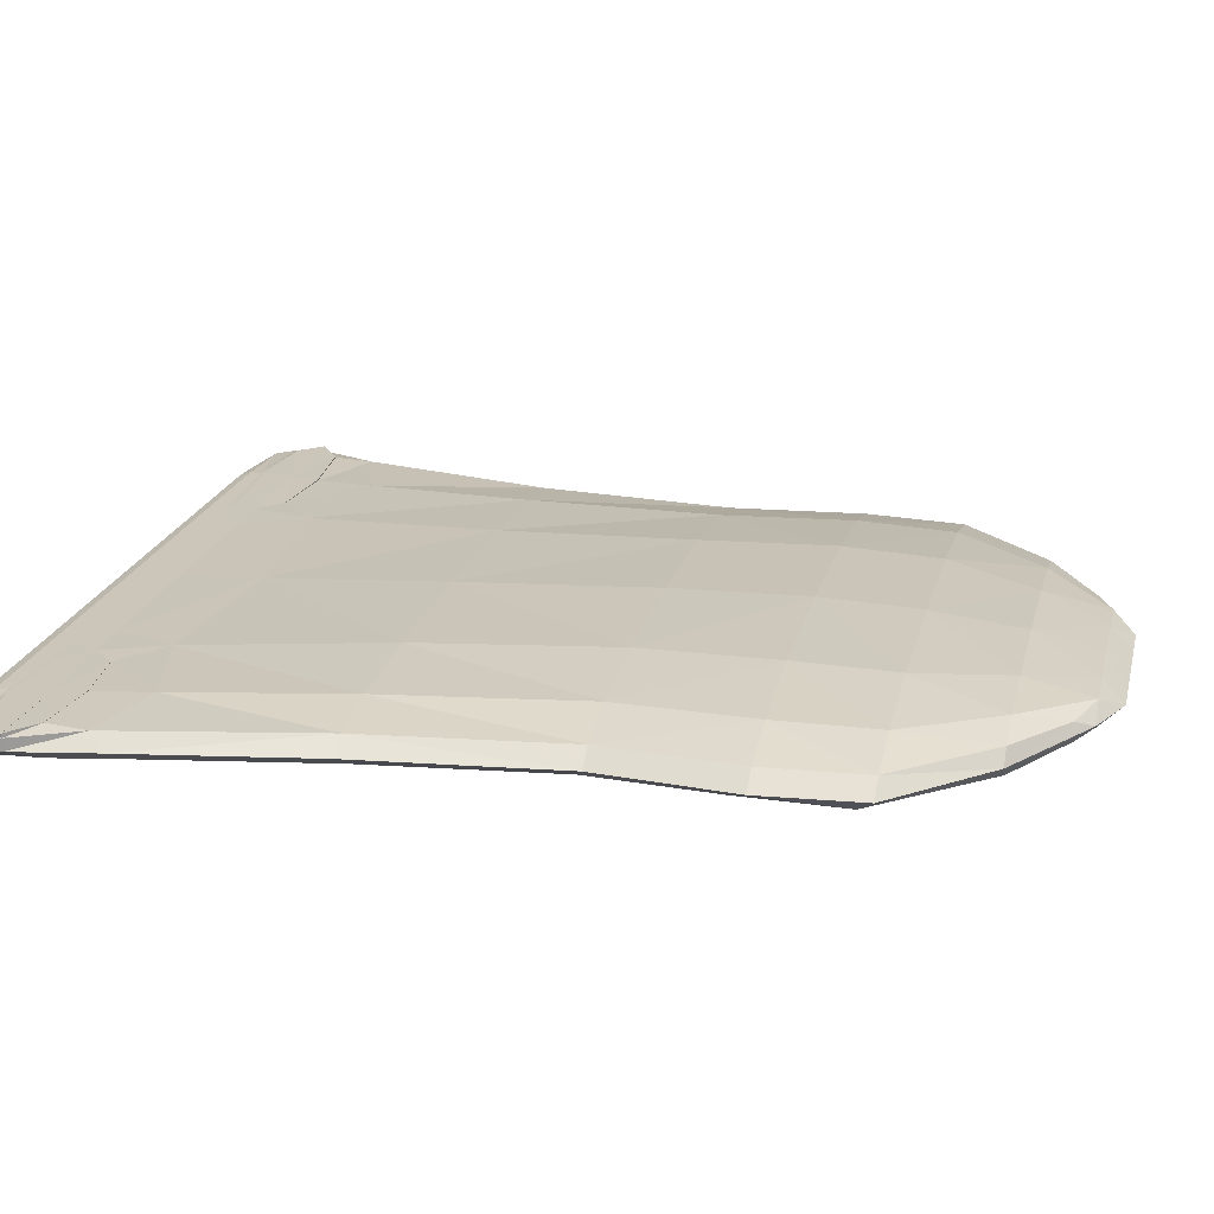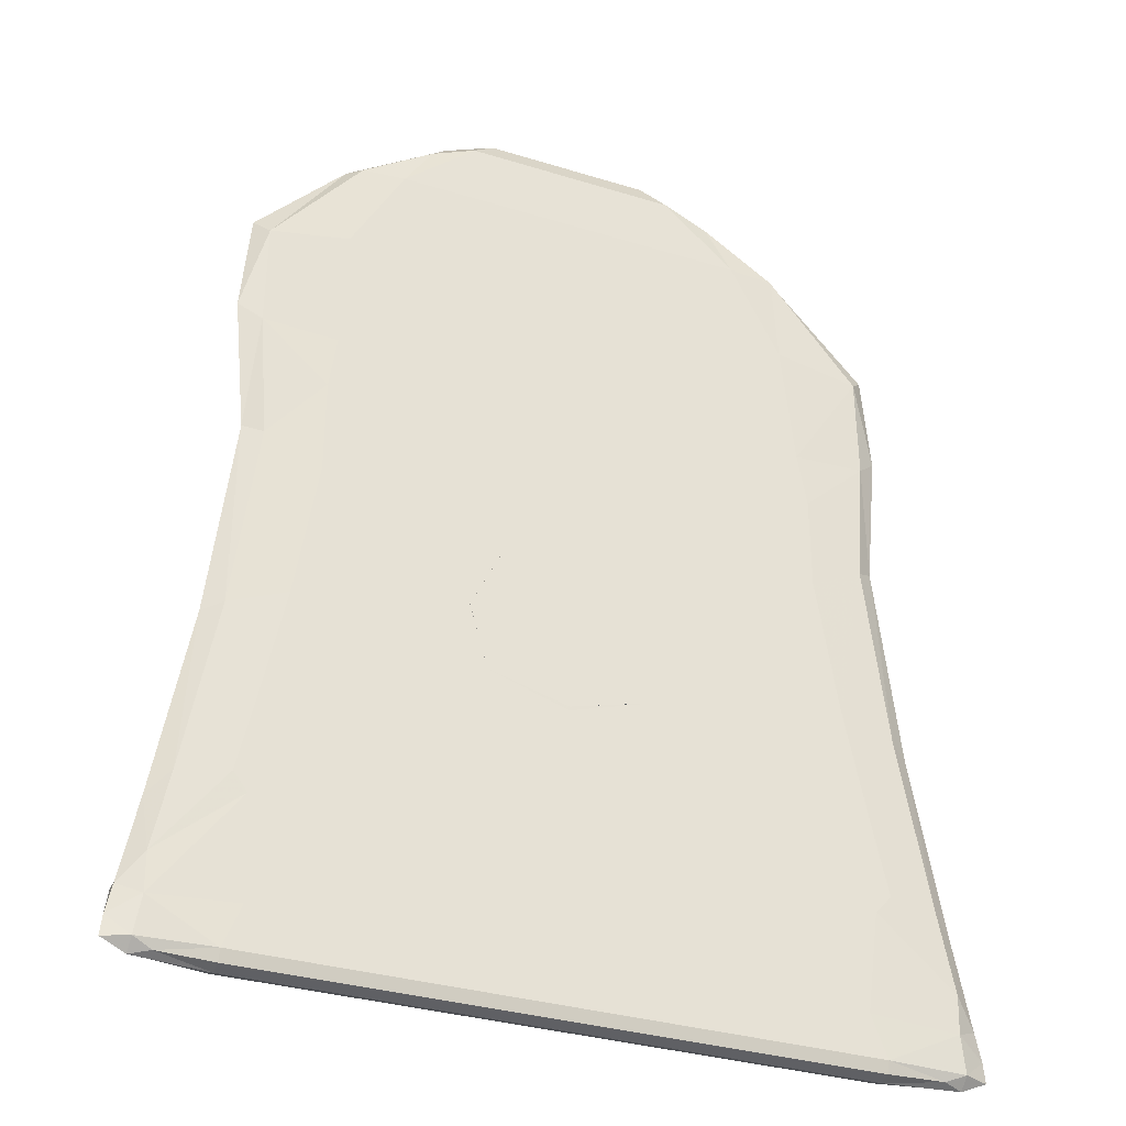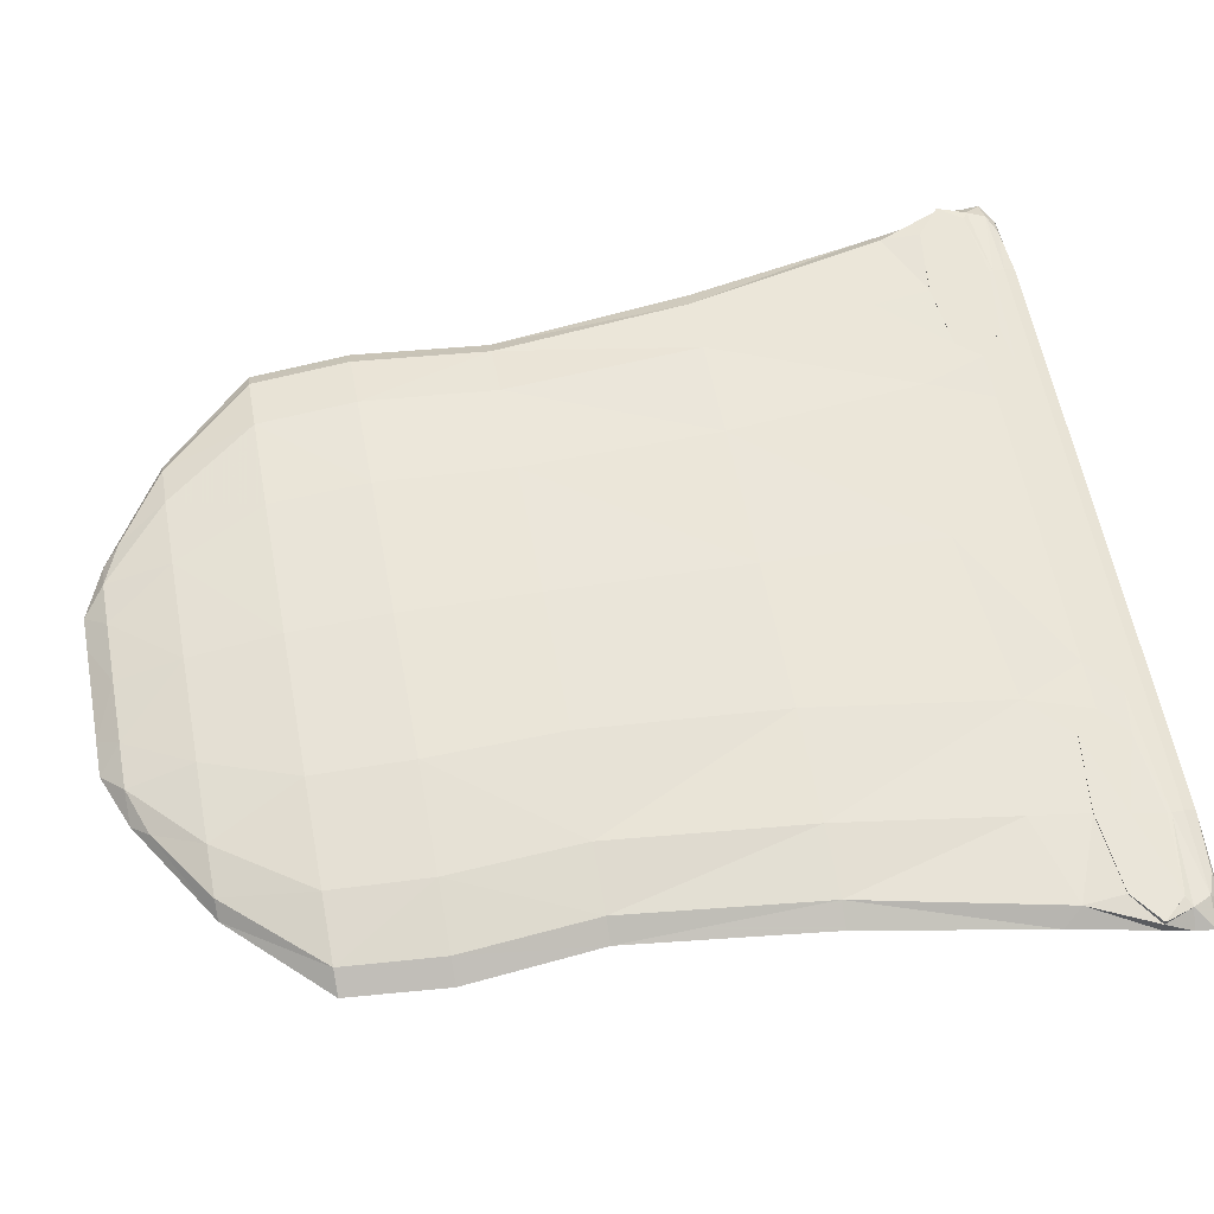
<metadata>
{"format":"obj","ext":"obj","renderer":"f3d","projection":"perspective","resolution":1024,"background":"white","views":[{"elev":21.0,"azim":-76.5,"up":"+Y"},{"elev":-32.5,"azim":-23.3,"up":"+Z"},{"elev":59.3,"azim":79.4,"up":"+Y"}]}
</metadata>
<code>
g 313_2
v -0.1225 -0.07516 0.4132
v 0.1208 -0.07516 0.4132
v -0.1225 -0.06025 0.4132
v 0.1208 -0.06025 0.4132
v -0.3107 -0.05726 -0.2872
v 0.3091 -0.05723 -0.2872
v -0.3002 -0.0788 -0.2721
v 0.2986 -0.0788 -0.2721
v 0.2453 -0.05575 0.3002
v -0.2475 -0.05575 0.3002
v -0.2519 -0.0788 0.288
v 0.2506 -0.0788 0.288
v -0.1466 -0.08085 0.1475
v 0.1446 -0.08085 0.1475
v -0.1922 -0.08085 -0.1341
v 0.1893 -0.08085 -0.1341
v 0.294 -0.05699 -0.2122
v -0.2956 -0.05702 -0.2122
v -0.288 -0.07765 -0.1802
v -0.179 -0.08085 -0.07615
v 0.1776 -0.08085 -0.07615
v 0.288 -0.07765 -0.1802
v -0.244 -0.05575 0.1112
v -0.2444 -0.07765 0.104
v -0.1476 -0.08085 0.06042
v 0.1465 -0.08085 0.06042
v 0.2444 -0.07765 0.104
v 0.2419 -0.05575 0.1112
v -0.05316 -0.05575 0.427
v -0.1223 -0.0364 0.3002
v -0.1206 -0.0364 0.1112
v -0.1501 -0.05349 -0.2122
v -0.158 -0.05521 -0.2872
v -0.1425 -0.08085 -0.2684
v -0.09313 -0.08085 -0.1187
v -0.06746 -0.08085 0.139
v -0.1151 -0.08085 0.2986
v -0.05316 -0.07765 0.427
v 0.0467 -0.05575 0.427
v 0.1074 -0.0364 0.3002
v 0.1059 -0.0364 0.1112
v 0.1319 -0.05346 -0.2122
v 0.1388 -0.05518 -0.2872
v 0.1252 -0.08085 -0.2684
v 0.08181 -0.08085 -0.1187
v 0.05926 -0.08085 0.139
v 0.1011 -0.08085 0.2986
v 0.0467 -0.07765 0.427
v 0.2921 -0.05455 -0.2445
v 0.1668 -0.05455 -0.2445
v 0.3007 -0.05455 -0.2829
v -0.1845 -0.05496 -0.2445
v -0.2946 -0.05496 -0.2445
v -0.3033 -0.05496 -0.2829
v -0.1902 -0.05496 -0.2829
v -0.2902 -0.06093 -0.3083
v -0.2902 -0.07516 -0.3083
v -0.1507 -0.05844 -0.3107
v -0.1507 -0.07765 -0.3107
v 0.1323 -0.05844 -0.3107
v 0.1323 -0.07765 -0.3107
v 0.2855 -0.06093 -0.3083
v 0.2855 -0.07516 -0.3083
v -0.0689 -0.08086 0.05642
v 0.06057 -0.08086 0.05642
v 0.0744 -0.08086 -0.06372
v -0.08474 -0.08086 -0.06372
v -0.05882 -0.0811 0.04536
v 0.05809 -0.0811 -0.05561
v 0.04958 -0.0811 0.04536
v -0.08751 -0.07765 0.427
v -0.08751 -0.0569 0.4269
v -0.248 -0.0552 -0.2924
v -0.1091 -0.06805 0.4269
v 0.1084 -0.06805 0.427
v -0.3223 -0.06805 -0.286
v 0.3223 -0.06805 -0.286
v -0.3004 -0.07765 -0.2414
v 0.3004 -0.07765 -0.2414
v -0.2346 -0.08085 -0.2684
v 0.1789 -0.0569 0.3739
v -0.1805 -0.0569 0.3739
v 0.2518 -0.05536 0.2203
v -0.2539 -0.05536 0.2203
v 0.1928 -0.04447 0.3002
v -0.1805 -0.07765 0.3739
v -0.2629 -0.06805 0.3002
v 0.1789 -0.07765 0.3739
v -0.1894 -0.08085 0.2986
v 0.2629 -0.06805 0.3002
v -0.1938 -0.08085 0.1996
v 0.1921 -0.08085 0.1996
v -0.111 -0.08085 0.139
v -0.2376 -0.08085 -0.1888
v -0.1867 -0.08085 -0.1075
v 0.2356 -0.08085 -0.1888
v -0.1533 -0.08085 -0.1187
v 0.1852 -0.08085 -0.1075
v 0.3176 -0.05836 -0.2637
v -0.3176 -0.0584 -0.2637
v 0.2221 -0.05362 -0.1912
v -0.2628 -0.07765 -0.04469
v -0.3045 -0.06805 -0.1976
v -0.1633 -0.08085 -0.01077
v -0.2385 -0.08085 -0.1282
v 0.1621 -0.08085 -0.01077
v 0.2628 -0.07765 -0.04469
v 0.2385 -0.08085 -0.1282
v 0.3045 -0.06805 -0.1976
v -0.2616 -0.0569 -0.05034
v -0.2523 -0.07765 0.2045
v -0.2592 -0.06805 0.1112
v -0.1397 -0.08085 0.1092
v -0.2002 -0.08085 0.08219
v 0.1387 -0.08085 0.1092
v 0.2523 -0.07765 0.2045
v 0.2002 -0.08085 0.08219
v 0.2594 -0.0569 -0.05034
v 0.2592 -0.06805 0.1112
v 0.1901 -0.04447 0.1112
v -0.003694 -0.05536 0.4269
v -0.2013 -0.04447 0.3002
v -0.08918 -0.04447 0.3739
v -0.1984 -0.04447 0.1112
v -0.1255 -0.03371 0.2203
v -0.2319 -0.05366 -0.1912
v -0.1293 -0.04447 -0.05034
v -0.01041 -0.05524 -0.286
v -0.1291 -0.0552 -0.2637
v -0.009895 -0.08085 -0.2684
v -0.006469 -0.08085 -0.1187
v -0.118 -0.08085 -0.1936
v -0.004685 -0.08085 0.139
v -0.007993 -0.08085 0.2986
v -0.09677 -0.08085 0.2138
v -0.003691 -0.07765 0.427
v -0.08918 -0.08085 0.3739
v -0.04116 -0.06805 0.4446
v 0.08382 -0.0569 0.4269
v -0.008492 -0.03371 0.3002
v 0.07834 -0.04447 0.3739
v -0.008371 -0.03371 0.1112
v 0.1102 -0.03371 0.2203
v -0.009838 -0.05216 -0.1976
v 0.1135 -0.04447 -0.05034
v 0.2375 -0.05516 -0.2924
v 0.1086 -0.05516 -0.2637
v 0.2247 -0.08085 -0.2684
v 0.1468 -0.08085 -0.1187
v 0.1037 -0.08085 -0.1936
v 0.1064 -0.08085 0.139
v 0.1815 -0.08085 0.2986
v 0.08501 -0.08085 0.2138
v 0.08382 -0.07765 0.427
v 0.07834 -0.08085 0.3739
v 0.03615 -0.06805 0.4446
v -0.1845 -0.05509 -0.2445
v -0.2946 -0.05509 -0.2445
v -0.1902 -0.05509 -0.2829
v -0.3033 -0.05509 -0.2829
v 0.1668 -0.05491 -0.2445
v 0.172 -0.05491 -0.2829
v 0.2921 -0.05491 -0.2445
v 0.3007 -0.05491 -0.2829
v 0.2921 -0.05409 -0.2445
v 0.2283 -0.05455 -0.2381
v 0.3176 -0.05455 -0.2637
v -0.1845 -0.05482 -0.2445
v -0.2383 -0.05496 -0.2381
v -0.3033 -0.05482 -0.2829
v -0.3176 -0.05496 -0.2637
v -0.248 -0.05496 -0.2893
v -0.3049 -0.05844 -0.3015
v -0.3049 -0.07765 -0.3015
v -0.3049 -0.06805 -0.3107
v -0.1507 -0.05524 -0.3015
v -0.248 -0.05844 -0.3107
v -0.1507 -0.08085 -0.3015
v -0.1507 -0.06805 -0.3138
v -0.248 -0.07765 -0.3107
v 0.1323 -0.05524 -0.3015
v -0.01047 -0.05844 -0.3107
v 0.1323 -0.08085 -0.3015
v 0.1323 -0.06805 -0.3138
v -0.01047 -0.07765 -0.3107
v 0.3023 -0.05844 -0.3015
v 0.2375 -0.05844 -0.3107
v 0.3023 -0.07765 -0.3015
v 0.3023 -0.06805 -0.3107
v 0.2375 -0.07765 -0.3107
v -0.1081 -0.08085 0.05316
v -0.004405 -0.08087 0.06999
v -0.0604 -0.08085 0.09333
v -0.09291 -0.08087 -0.005118
v 0.1035 -0.08085 0.05316
v 0.05306 -0.08085 0.09333
v 0.084 -0.08087 -0.005118
v 0.07355 -0.08085 -0.0852
v 0.1266 -0.08085 -0.0588
v -0.08373 -0.08085 -0.0852
v -0.005728 -0.08087 -0.07564
v -0.1321 -0.08085 -0.0588
v -0.05885 -0.08091 0.04538
v -0.0692 -0.08091 -0.05562
v -0.08363 -0.0811 -0.005127
v 0.05811 -0.08091 -0.05562
v 0.04959 -0.08091 0.04538
v -0.06775 -0.06805 0.4446
v -0.1468 -0.04909 0.3739
v -0.248 -0.06805 -0.3138
v -0.1468 -0.08085 0.3739
v 0.1917 -0.06805 0.3739
v -0.1917 -0.06805 0.3739
v -0.2065 -0.04294 0.2203
v -0.2697 -0.06805 0.2203
v 0.2697 -0.06805 0.2203
v -0.1593 -0.08085 0.2138
v -0.1998 -0.08085 0.1568
v -0.1943 -0.08085 -0.1936
v 0.1998 -0.08085 0.1568
v -0.3176 -0.06805 -0.2637
v -0.2488 -0.08085 -0.1745
v 0.2488 -0.08085 -0.1745
v 0.3176 -0.06805 -0.2637
v -0.2779 -0.06805 -0.05034
v -0.2177 -0.08085 -0.02773
v 0.2177 -0.08085 -0.02773
v 0.2779 -0.06805 -0.05034
v -0.2128 -0.04909 -0.05034
v -0.006194 -0.04294 0.3739
v -0.008714 -0.03063 0.2203
v -0.00898 -0.04294 -0.05034
v -0.01026 -0.05524 -0.2637
v -0.01047 -0.06805 -0.3138
v -0.008197 -0.08085 -0.1936
v -0.006721 -0.08085 0.2138
v -0.006194 -0.08085 0.3739
v -0.002858 -0.06805 0.4446
v 0.1406 -0.04909 0.3739
v 0.1978 -0.04294 0.2203
v 0.2038 -0.04909 -0.05034
v 0.2375 -0.06805 -0.3138
v 0.1861 -0.08085 -0.1936
v 0.1526 -0.08085 0.2138
v 0.1406 -0.08085 0.3739
v 0.06489 -0.06805 0.4446
v -0.2383 -0.05509 -0.2381
v -0.1687 -0.05509 -0.2637
v -0.248 -0.05509 -0.2893
v -0.3176 -0.05509 -0.2637
v 0.1482 -0.05491 -0.2637
v 0.2283 -0.05491 -0.2381
v 0.3176 -0.05491 -0.2637
v 0.2375 -0.05491 -0.2893
v 0.2283 -0.05409 -0.2381
v 0.3176 -0.05409 -0.2637
v -0.2383 -0.05482 -0.2381
v -0.3176 -0.05482 -0.2637
v -0.248 -0.05482 -0.2893
v -0.3239 -0.06805 -0.3015
v -0.248 -0.05524 -0.3015
v -0.248 -0.08085 -0.3015
v -0.01047 -0.05524 -0.3015
v -0.01047 -0.08085 -0.3015
v 0.2375 -0.05524 -0.3015
v 0.3239 -0.06805 -0.3015
v 0.2375 -0.08085 -0.3015
v 0.09523 -0.08085 0.09333
v 0.132 -0.08085 -0.0852
v -0.09942 -0.08085 0.09333
v -0.1378 -0.08085 -0.0852
v -0.004195 -0.08085 0.09333
v -0.005815 -0.08085 -0.0852
v 0.1155 -0.08085 -0.005118
v -0.1206 -0.08085 -0.005118
v -0.08367 -0.08091 -0.005118
v -0.005699 -0.08091 -0.07245
v 0.0735 -0.08091 -0.005118
v -0.004475 -0.08091 0.06221
v 0.2331 -0.05459 -0.2637
v -0.2447 -0.0549 -0.2618
v -0.005082 -0.081 -0.005125
f 1 71 74
f 71 1 211
f 211 1 86
f 86 1 213
f 213 1 74
f 74 71 208
f 71 38 208
f 38 71 137
f 137 71 211
f 3 74 72
f 72 74 208
f 74 3 213
f 86 89 211
f 89 37 211
f 211 37 137
f 11 89 86
f 213 11 86
f 213 3 82
f 82 10 213
f 213 10 87
f 87 11 213
f 138 29 208
f 208 29 72
f 208 38 138
f 136 38 237
f 237 38 137
f 38 136 138
f 37 134 137
f 137 134 237
f 82 3 209
f 209 3 72
f 29 123 72
f 72 123 209
f 11 91 89
f 89 91 217
f 217 37 89
f 135 37 217
f 37 135 134
f 111 11 215
f 215 11 87
f 11 111 91
f 10 82 122
f 122 82 209
f 84 10 214
f 214 10 122
f 10 84 87
f 87 84 215
f 29 138 121
f 121 138 238
f 138 136 238
f 123 29 230
f 230 29 121
f 237 48 136
f 48 156 136
f 136 156 238
f 134 155 237
f 155 48 237
f 134 135 236
f 47 134 153
f 153 134 236
f 47 155 134
f 123 30 209
f 209 30 122
f 30 123 140
f 140 123 230
f 91 13 217
f 218 13 91
f 91 111 218
f 217 13 93
f 93 135 217
f 36 135 93
f 135 36 236
f 24 111 112
f 112 111 215
f 111 24 218
f 84 112 215
f 30 125 122
f 122 125 214
f 214 23 84
f 23 112 84
f 125 124 214
f 124 23 214
f 121 39 230
f 39 121 156
f 156 121 238
f 230 39 141
f 141 140 230
f 48 155 154
f 156 48 246
f 246 48 154
f 246 39 156
f 154 155 245
f 155 47 245
f 236 36 133
f 133 46 236
f 236 46 153
f 152 47 244
f 244 47 153
f 245 47 152
f 46 151 153
f 153 151 244
f 125 30 231
f 231 30 140
f 40 140 141
f 140 40 231
f 113 13 218
f 13 113 93
f 218 24 114
f 114 113 218
f 270 36 93
f 93 113 270
f 193 36 270
f 36 193 133
f 24 112 102
f 114 24 226
f 226 24 102
f 23 110 112
f 112 110 225
f 102 112 225
f 31 124 125
f 231 31 125
f 110 23 229
f 229 23 124
f 31 127 124
f 124 127 229
f 39 139 141
f 139 39 246
f 239 40 141
f 141 139 239
f 245 2 154
f 2 75 154
f 154 75 246
f 75 139 246
f 152 88 245
f 88 2 245
f 133 193 272
f 46 133 196
f 196 133 272
f 151 46 268
f 268 46 196
f 12 152 92
f 92 152 244
f 12 88 152
f 151 14 244
f 244 14 92
f 14 151 115
f 115 151 268
f 231 40 143
f 143 41 231
f 231 41 142
f 142 31 231
f 85 40 239
f 40 85 143
f 25 113 114
f 113 25 270
f 25 114 104
f 104 114 226
f 270 25 191
f 191 64 270
f 270 64 193
f 64 192 193
f 193 192 272
f 225 19 102
f 19 105 102
f 102 105 226
f 105 20 226
f 226 20 104
f 18 103 110
f 110 103 225
f 18 110 126
f 126 110 229
f 103 19 225
f 127 31 232
f 232 31 142
f 127 32 229
f 229 32 126
f 32 127 144
f 144 127 232
f 139 4 239
f 4 139 75
f 239 4 81
f 81 85 239
f 75 2 212
f 212 2 88
f 212 4 75
f 88 12 212
f 192 196 272
f 196 65 268
f 65 196 192
f 268 65 195
f 195 26 268
f 268 26 115
f 212 12 90
f 90 12 216
f 216 12 116
f 12 92 116
f 116 92 220
f 92 14 220
f 220 14 115
f 26 117 115
f 115 117 220
f 143 85 240
f 41 143 120
f 120 143 240
f 142 41 232
f 232 41 145
f 41 120 145
f 9 85 81
f 85 9 240
f 191 25 275
f 275 25 104
f 20 202 104
f 104 202 275
f 64 191 194
f 194 191 275
f 64 194 203
f 64 203 192
f 65 192 207
f 207 192 279
f 192 203 279
f 19 103 78
f 105 19 222
f 222 19 78
f 20 105 95
f 95 105 222
f 202 20 271
f 271 20 95
f 103 18 221
f 221 18 100
f 158 18 247
f 247 18 126
f 18 158 100
f 78 103 221
f 32 157 126
f 126 157 247
f 145 144 232
f 32 144 129
f 157 32 248
f 248 32 129
f 42 144 145
f 129 144 233
f 42 147 144
f 144 147 233
f 81 4 212
f 212 9 81
f 90 9 212
f 65 197 195
f 65 207 197
f 195 197 274
f 274 26 195
f 26 106 117
f 106 26 274
f 9 90 83
f 83 90 216
f 119 83 216
f 116 119 216
f 27 119 116
f 220 27 116
f 117 27 220
f 227 27 117
f 117 106 227
f 240 9 83
f 83 28 240
f 240 28 120
f 145 120 241
f 120 28 241
f 241 42 145
f 202 194 275
f 67 202 200
f 200 202 271
f 67 194 202
f 203 194 276
f 67 204 194
f 194 204 276
f 276 68 203
f 203 68 279
f 197 207 278
f 207 70 278
f 279 70 207
f 221 7 78
f 7 94 78
f 78 94 222
f 94 15 222
f 222 15 95
f 15 97 95
f 95 97 271
f 97 35 271
f 271 35 200
f 100 76 221
f 76 7 221
f 5 76 100
f 100 158 250
f 250 5 100
f 247 53 158
f 158 53 250
f 157 52 247
f 247 52 169
f 169 53 247
f 248 52 157
f 33 129 128
f 128 129 233
f 129 33 248
f 248 33 159
f 159 55 248
f 101 42 241
f 147 42 251
f 251 42 161
f 42 101 161
f 147 128 233
f 43 128 147
f 251 43 147
f 66 199 197
f 197 199 274
f 66 197 206
f 206 197 278
f 199 106 274
f 106 21 227
f 21 106 199
f 28 83 119
f 28 119 118
f 118 119 228
f 27 107 119
f 119 107 228
f 107 27 227
f 227 21 108
f 108 107 227
f 241 28 118
f 118 101 241
f 67 200 201
f 67 201 204
f 201 200 273
f 35 131 200
f 200 131 273
f 204 205 276
f 205 68 276
f 204 201 277
f 278 69 206
f 7 80 94
f 7 76 174
f 80 7 262
f 262 7 174
f 219 15 94
f 94 80 219
f 97 15 219
f 35 97 132
f 132 97 219
f 131 35 235
f 235 35 132
f 76 5 260
f 174 76 260
f 5 160 73
f 160 5 250
f 260 5 173
f 5 73 173
f 250 53 171
f 171 54 250
f 250 54 160
f 257 53 169
f 169 52 257
f 257 52 168
f 33 73 159
f 73 33 261
f 261 33 176
f 33 128 176
f 43 181 128
f 128 181 263
f 176 128 263
f 249 55 159
f 159 73 249
f 172 55 249
f 259 55 172
f 17 101 118
f 101 17 252
f 161 101 252
f 162 43 251
f 252 50 161
f 43 162 146
f 181 43 265
f 265 43 146
f 66 198 199
f 66 201 198
f 66 206 201
f 199 198 269
f 269 21 199
f 201 206 277
f 206 69 277
f 21 98 108
f 98 21 269
f 17 118 109
f 109 118 228
f 107 22 228
f 228 22 109
f 22 107 108
f 223 22 108
f 108 98 223
f 198 201 273
f 131 198 273
f 235 45 131
f 45 198 131
f 80 34 219
f 34 80 178
f 178 80 262
f 57 174 175
f 175 174 260
f 174 57 262
f 262 57 180
f 180 59 262
f 262 59 178
f 219 34 132
f 34 130 132
f 132 130 235
f 130 150 235
f 150 45 235
f 173 175 260
f 73 160 249
f 160 54 249
f 173 73 261
f 56 175 173
f 261 56 173
f 258 54 171
f 249 54 172
f 170 54 258
f 172 54 259
f 259 54 170
f 176 58 261
f 261 58 177
f 177 56 261
f 263 58 176
f 181 60 263
f 265 60 181
f 263 60 182
f 182 58 263
f 99 17 224
f 224 17 109
f 252 17 163
f 17 99 163
f 163 49 252
f 252 49 166
f 166 50 252
f 146 162 254
f 255 50 166
f 6 146 164
f 164 146 254
f 6 186 146
f 146 186 265
f 186 62 265
f 265 62 187
f 187 60 265
f 198 45 269
f 269 45 149
f 149 98 269
f 98 16 223
f 16 98 149
f 22 79 109
f 109 79 224
f 79 22 223
f 223 16 96
f 96 79 223
f 45 150 149
f 130 34 264
f 264 34 178
f 178 59 264
f 180 57 210
f 210 57 175
f 175 56 210
f 210 59 180
f 179 59 210
f 185 59 234
f 234 59 179
f 264 59 185
f 44 150 130
f 264 44 130
f 150 44 243
f 149 150 243
f 210 56 177
f 177 58 210
f 210 58 179
f 179 58 234
f 234 58 182
f 182 60 234
f 234 60 184
f 184 60 242
f 242 60 187
f 6 99 77
f 77 99 224
f 99 6 253
f 163 99 253
f 79 8 224
f 224 8 77
f 253 49 163
f 167 49 253
f 166 49 255
f 255 49 165
f 165 49 256
f 256 49 167
f 253 6 164
f 186 6 266
f 266 6 77
f 164 51 253
f 62 186 189
f 189 186 266
f 187 62 242
f 242 62 189
f 243 16 149
f 96 16 243
f 8 79 96
f 8 96 148
f 148 96 243
f 185 61 264
f 264 61 183
f 183 44 264
f 234 61 185
f 184 61 234
f 243 44 148
f 44 183 148
f 242 61 184
f 189 63 242
f 242 63 190
f 190 61 242
f 8 188 77
f 77 188 266
f 253 51 167
f 188 8 267
f 267 8 148
f 167 51 256
f 188 189 266
f 63 189 188
f 148 183 267
f 183 61 267
f 267 61 190
f 190 63 267
f 267 63 188
f 280 161 50
f 280 251 161
f 280 162 251
f 280 254 162
f 280 164 254
f 280 51 164
f 280 256 51
f 280 165 256
f 280 255 165
f 280 50 255
f 281 168 52
f 281 257 168
f 281 53 257
f 281 171 53
f 281 258 171
f 281 170 258
f 281 259 170
f 281 55 259
f 281 248 55
f 281 52 248
f 282 279 68
f 282 70 279
f 282 278 70
f 282 69 278
f 282 277 69
f 282 204 277
f 282 205 204
f 282 68 205

</code>
